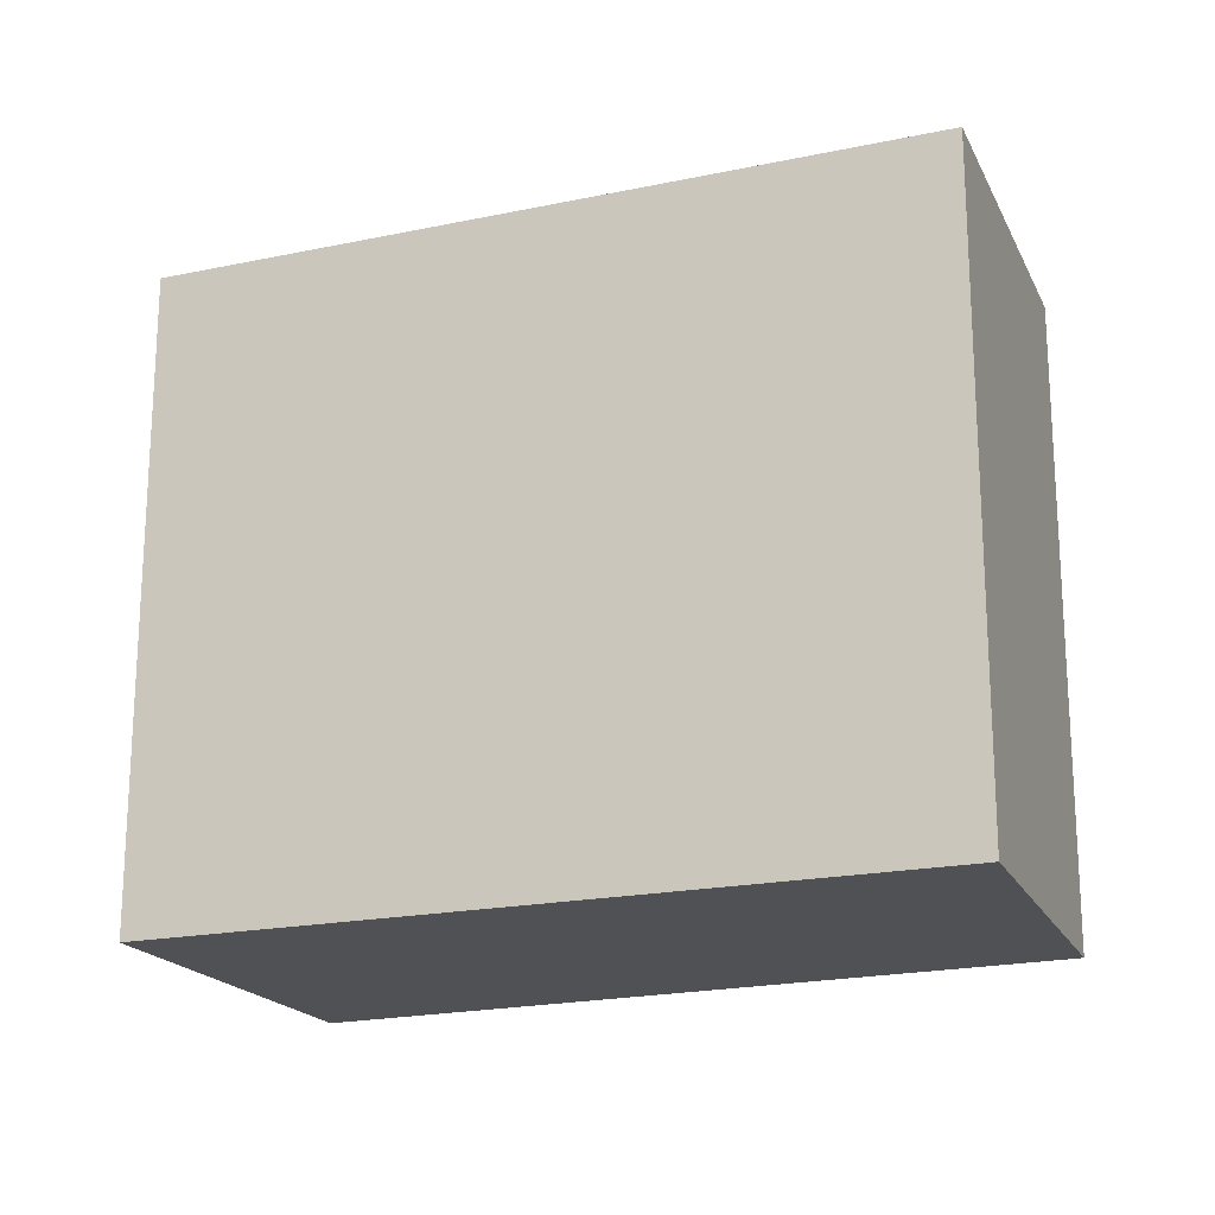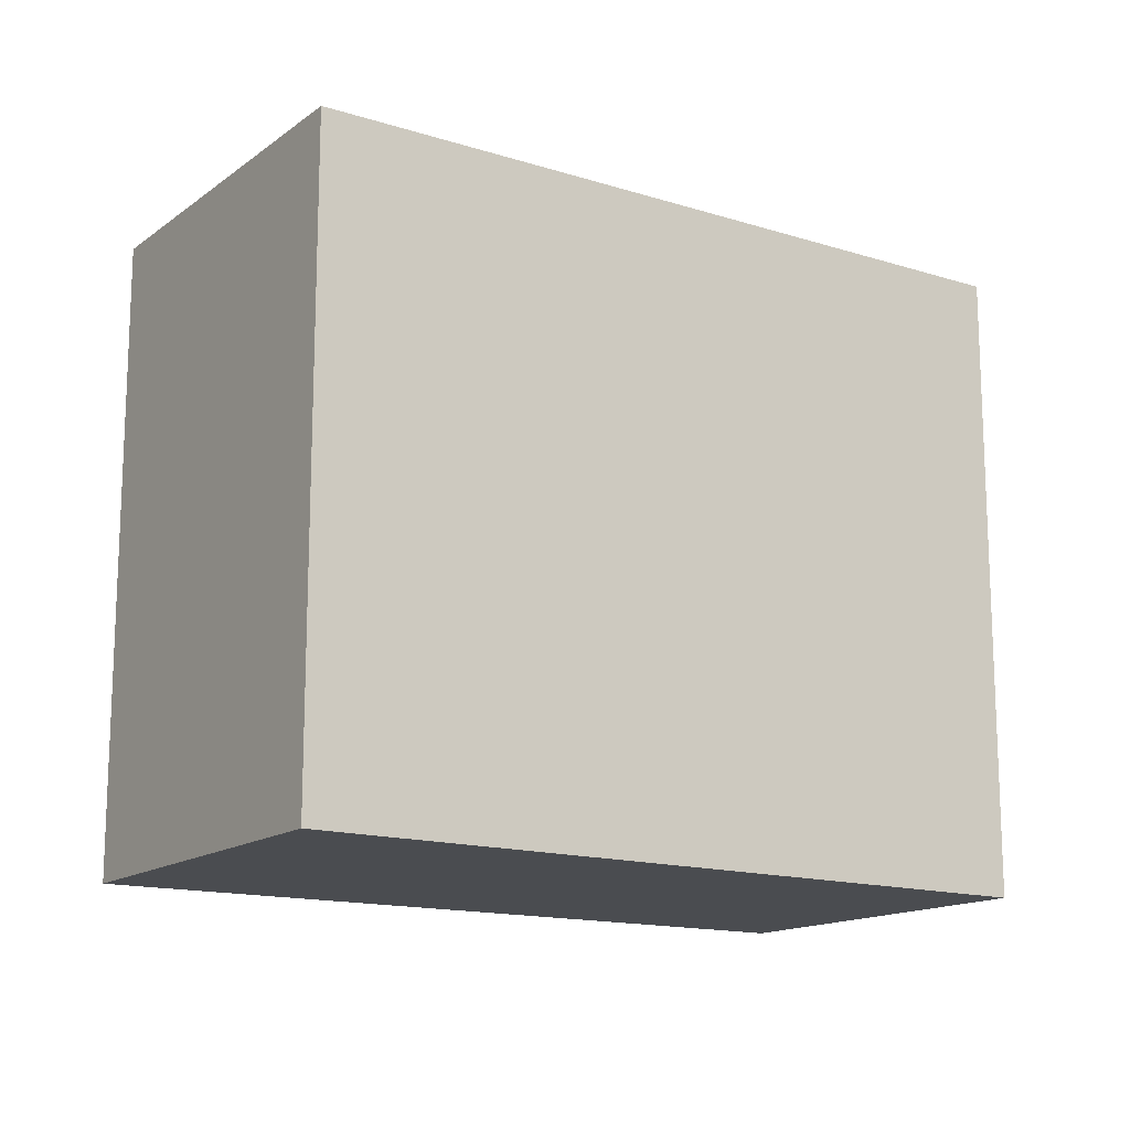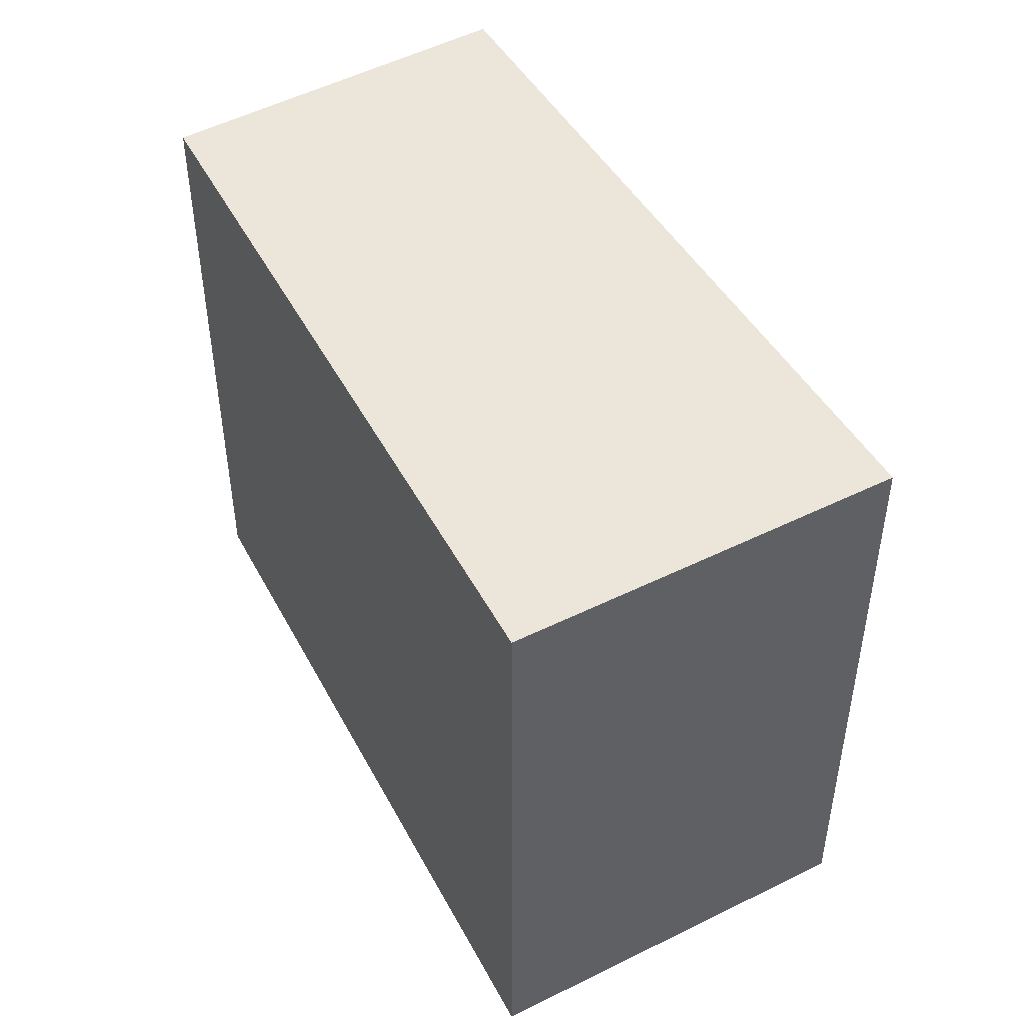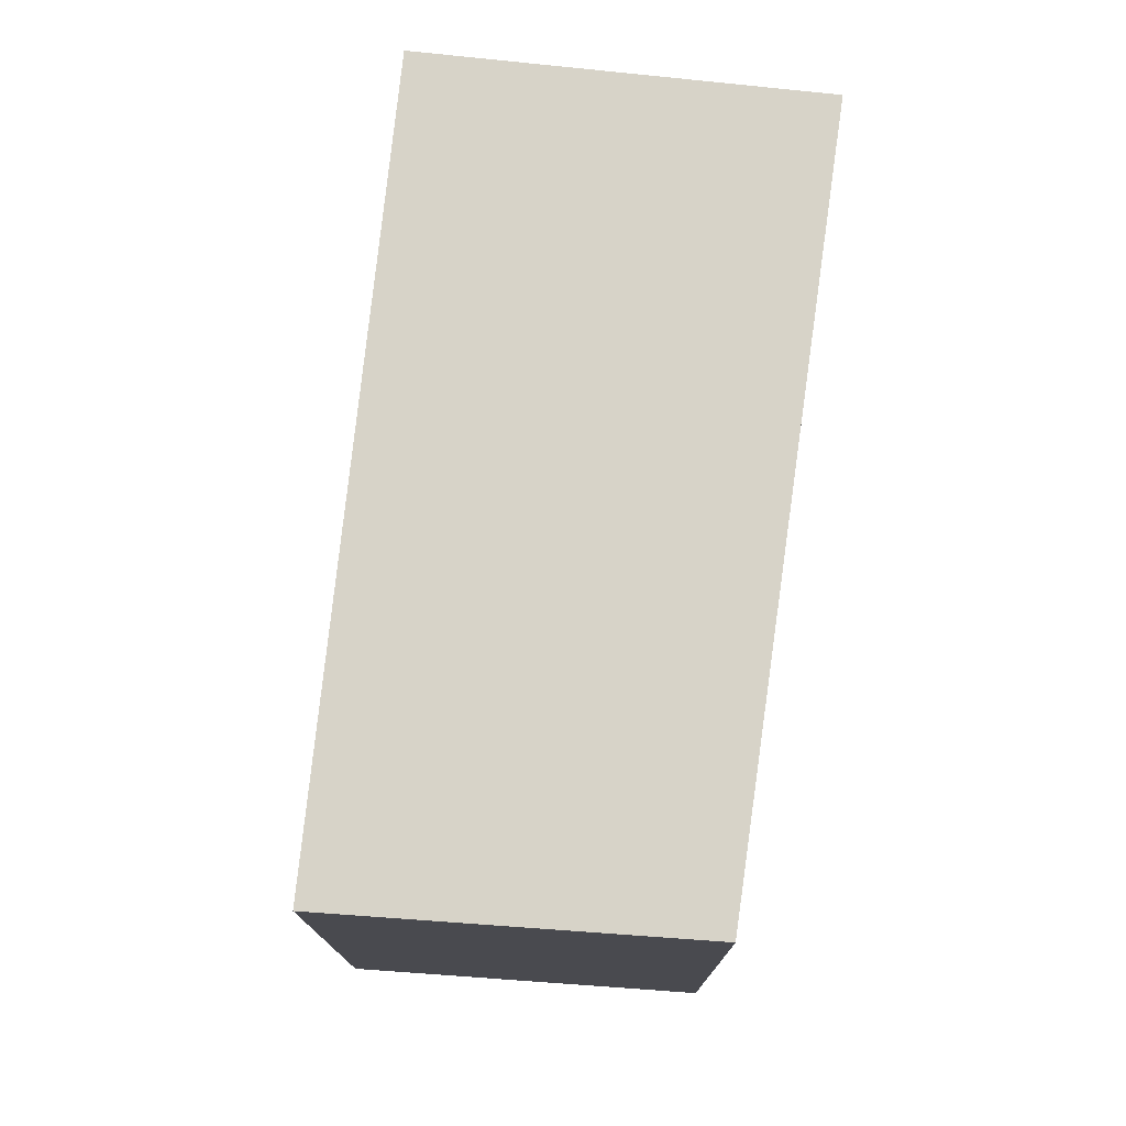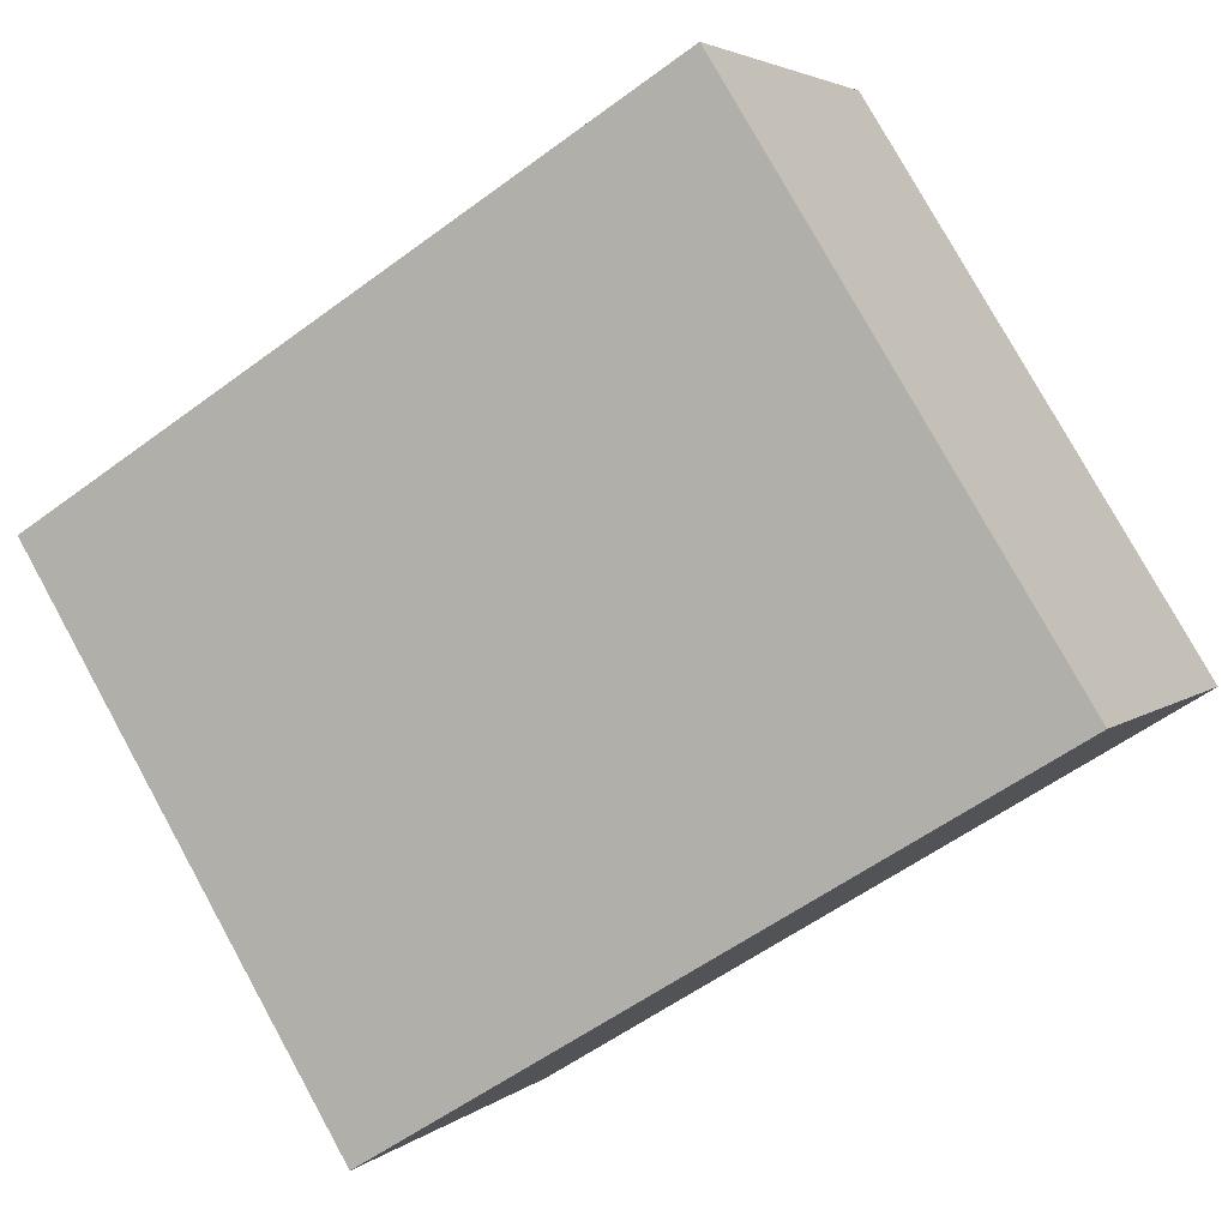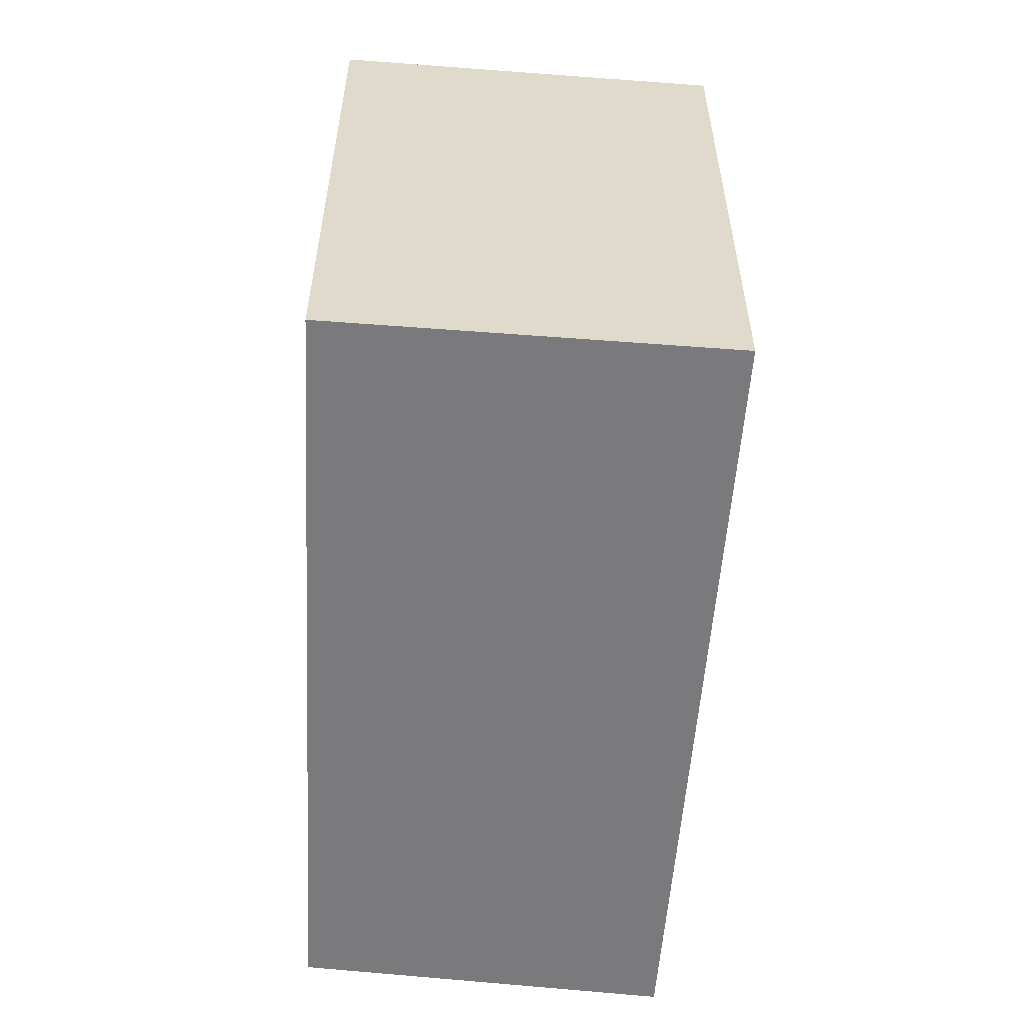
<metadata>
{"format":"obj","ext":"obj","renderer":"f3d","projection":"perspective","resolution":1024,"background":"white","views":[{"elev":-19.6,"azim":-131.1,"up":"+Y"},{"elev":-15.0,"azim":173.5,"up":"+Y"},{"elev":48.2,"azim":88.2,"up":"+Y"},{"elev":76.5,"azim":-56.6,"up":"+Y"},{"elev":78.9,"azim":151.1,"up":"+Z"},{"elev":-58.2,"azim":112.7,"up":"+Y"}]}
</metadata>
<code>
v  4.25 3.937 -2.206
v  1.111 3.937 1.977
v  5.367 3.937 -0.028
v  0 3.937 2.411e-16
v  5.367 1.715e-18 -0.028
v  4.25 1.351e-16 -2.206
v  0 0 0
v  1.111 -1.211e-16 1.977
g defaultobject
f 1 2 3
f 2 1 4
f 5 1 3
f 1 5 6
f 6 4 1
f 4 6 7
f 7 2 4
f 2 7 8
f 8 3 2
f 3 8 5
f 8 6 5
f 6 8 7

</code>
